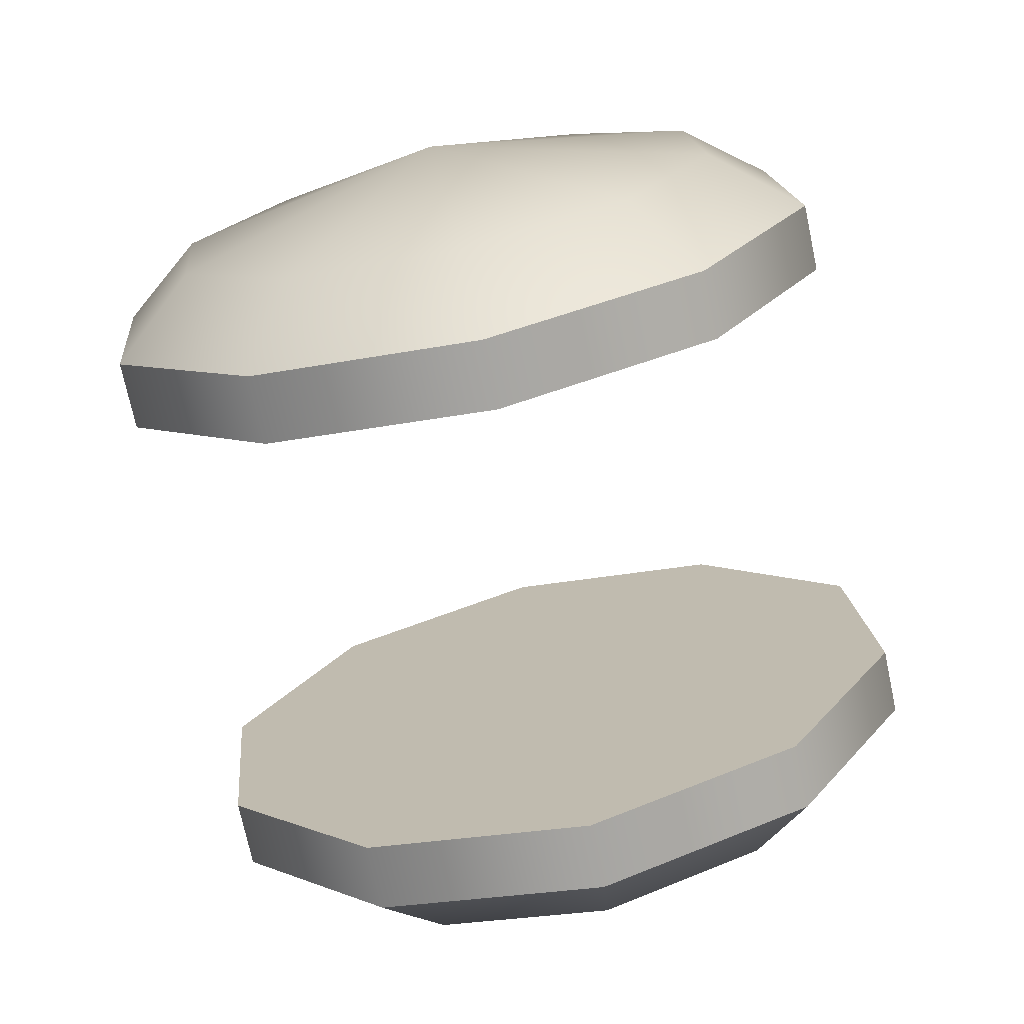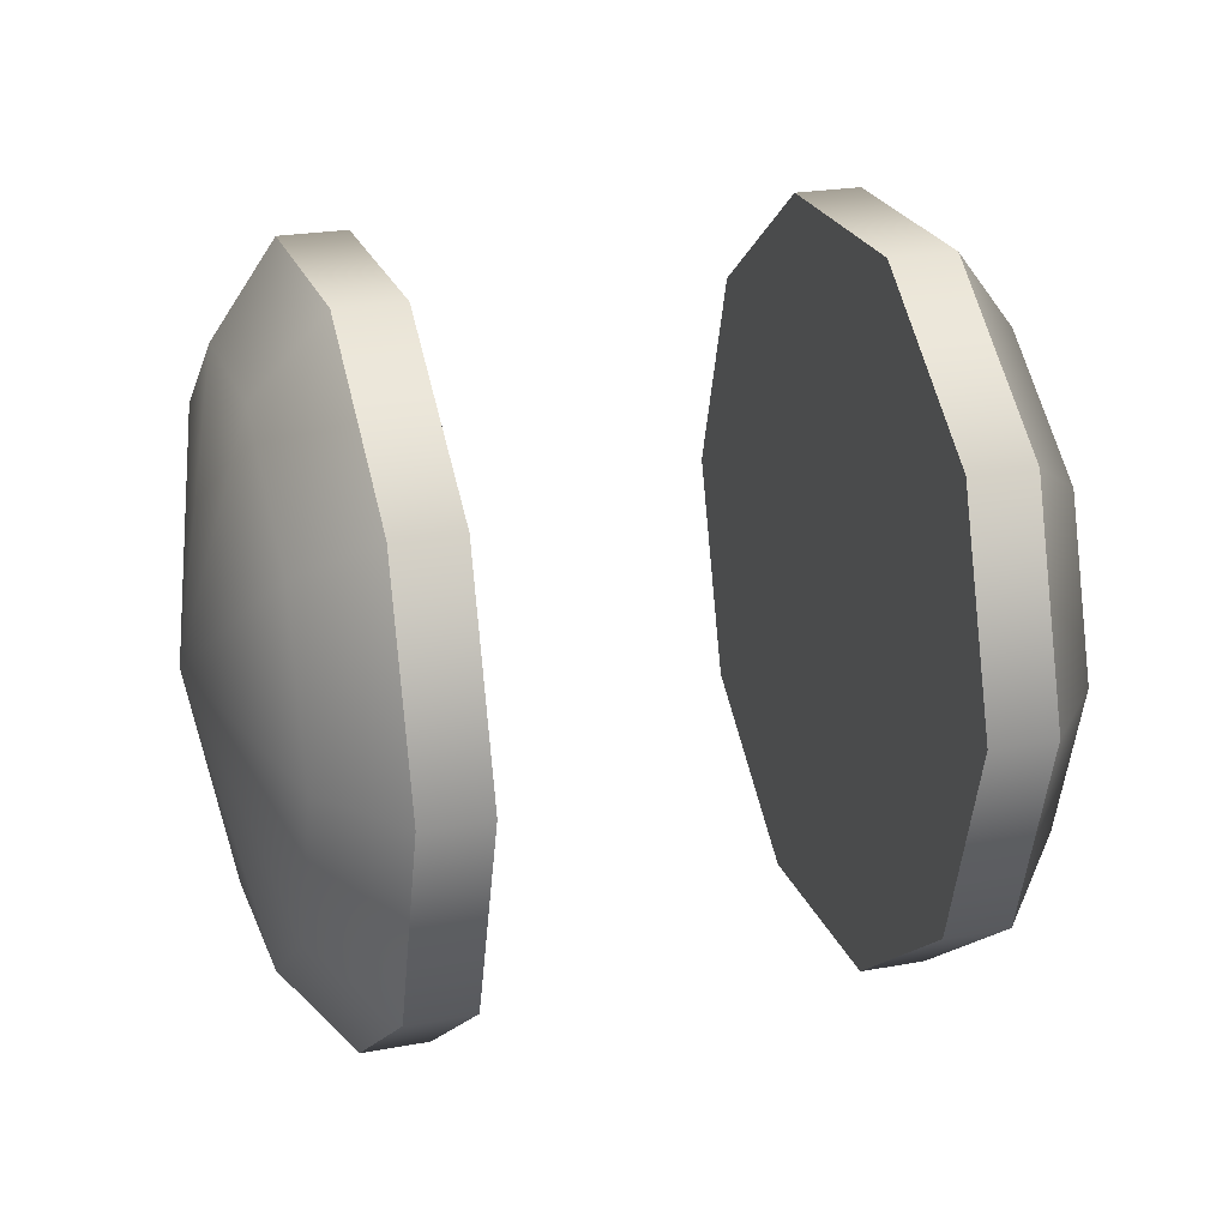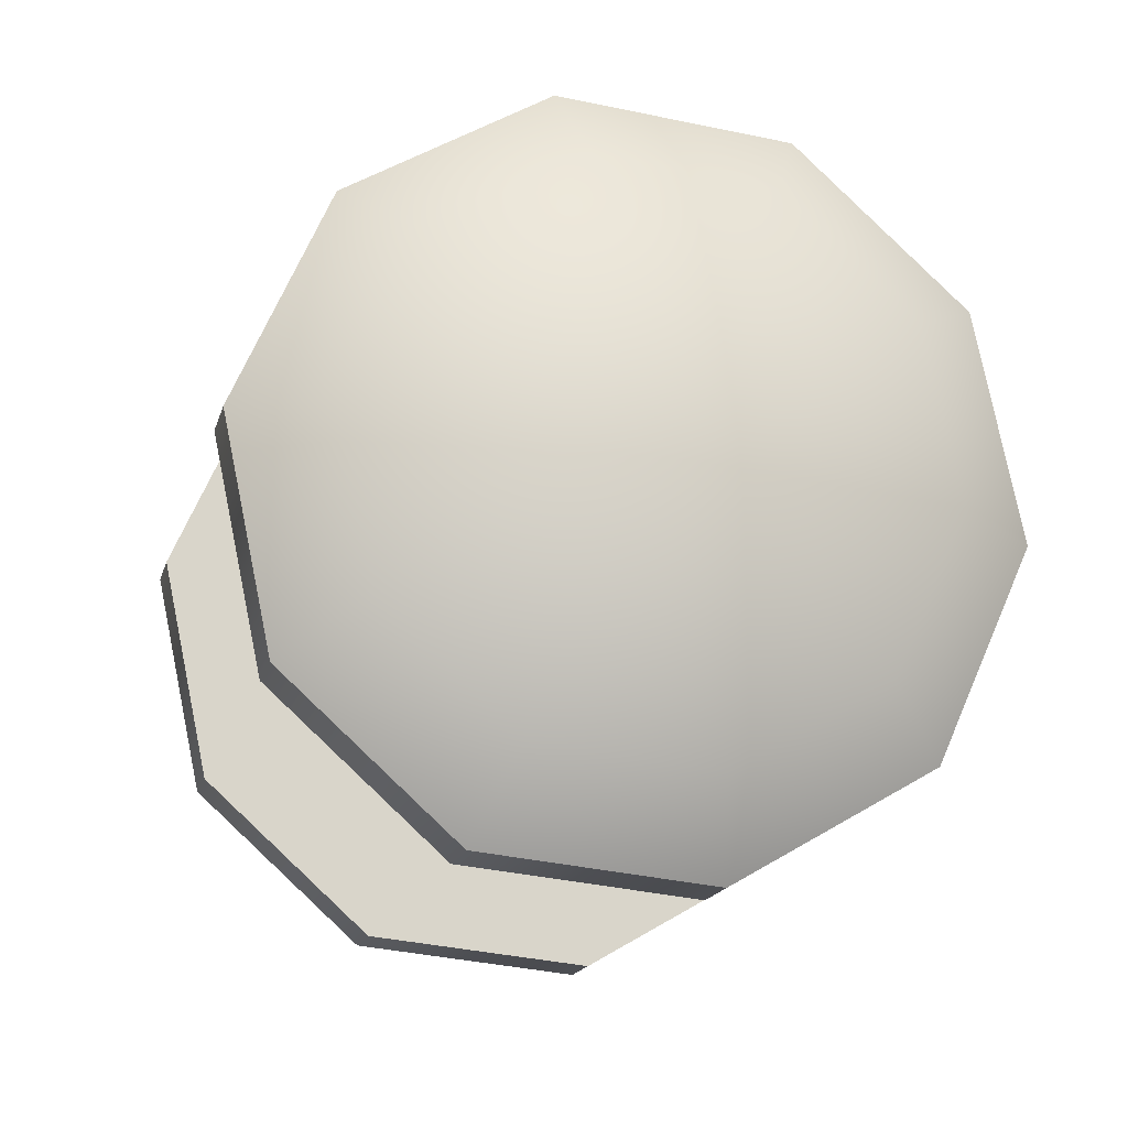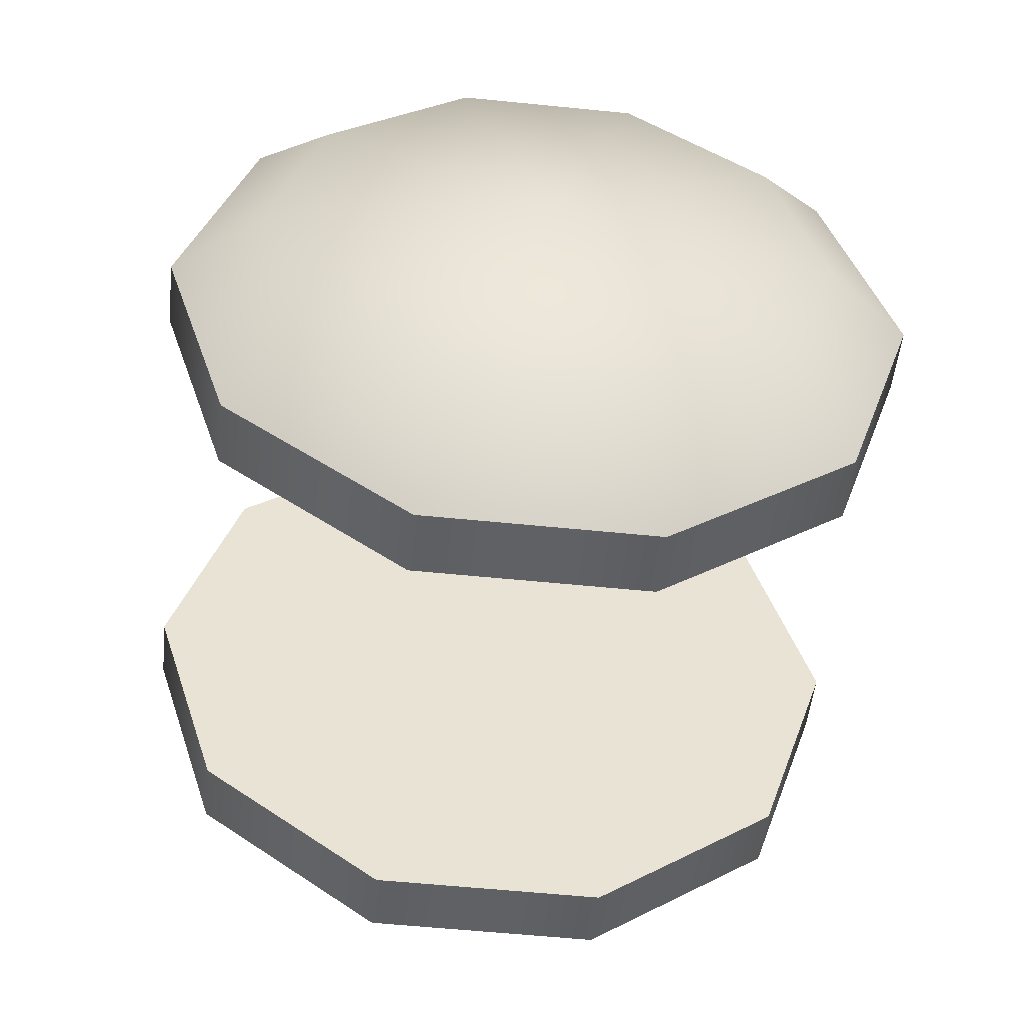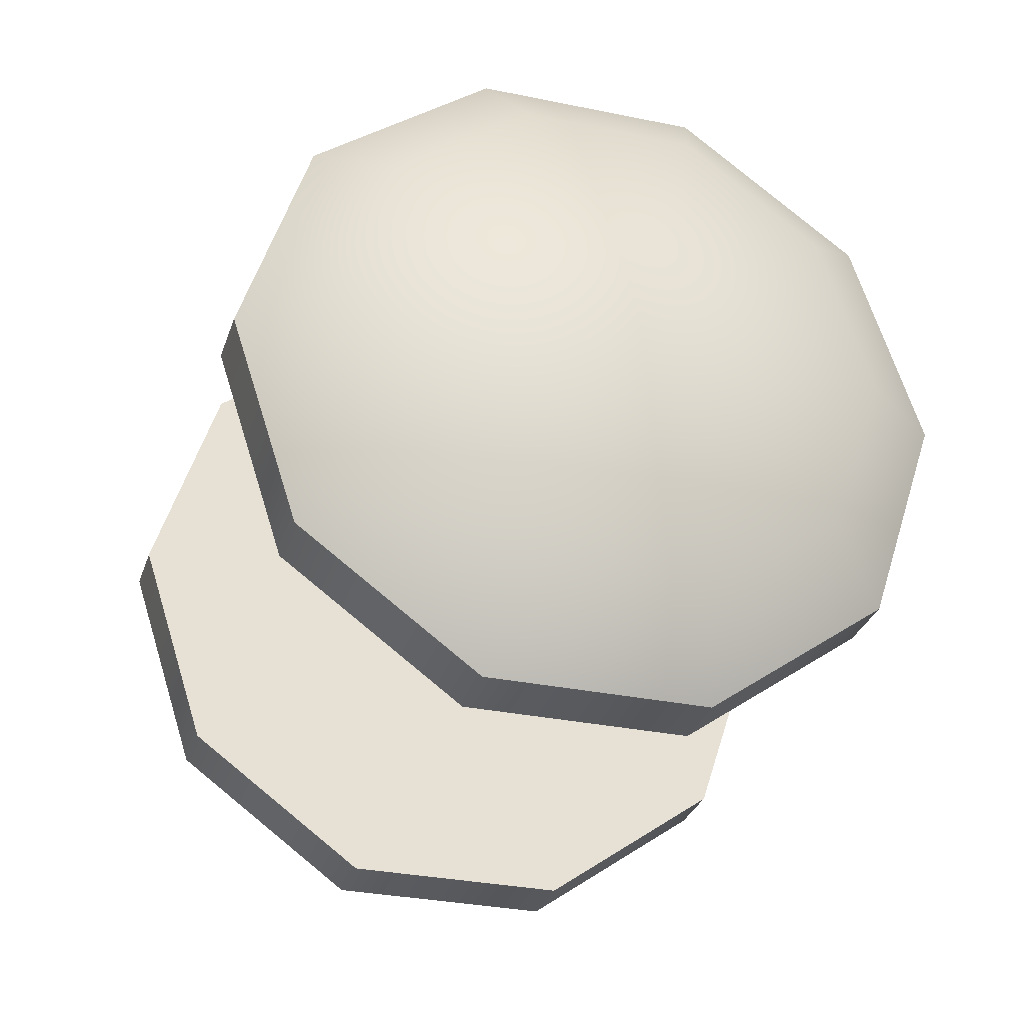
<metadata>
{"format":"obj","ext":"obj","renderer":"f3d","projection":"perspective","resolution":1024,"background":"white","views":[{"elev":31.0,"azim":47.4,"up":"+Z"},{"elev":23.1,"azim":54.6,"up":"+Y"},{"elev":61.9,"azim":-139.5,"up":"+Z"},{"elev":57.0,"azim":109.5,"up":"+Z"},{"elev":-30.4,"azim":145.1,"up":"+Y"}]}
</metadata>
<code>
o part2:wheel 2
v 0.268 0.009179 0.1034
v 0.2725 0.02403 0.1049
v 0.2666 0.009179 0.1078
v 0.2725 0.02403 0.1049
v 0.2711 0.02403 0.1093
v 0.2666 0.009179 0.1078
v 0.2561 0.04806 0.09954
v 0.2413 0.04806 0.09472
v 0.2547 0.04806 0.1039
v 0.2413 0.04806 0.09472
v 0.2399 0.04806 0.09904
v 0.2547 0.04806 0.1039
v 0.2413 0.04806 0.09472
v 0.2294 0.03888 0.09082
v 0.2399 0.04806 0.09904
v 0.2294 0.03888 0.09082
v 0.228 0.03888 0.09513
v 0.2399 0.04806 0.09904
v 0.2294 0.03888 0.09082
v 0.2248 0.02403 0.08933
v 0.228 0.03888 0.09513
v 0.2248 0.02403 0.08933
v 0.2235 0.02403 0.09364
v 0.228 0.03888 0.09513
v 0.2248 0.02403 0.08933
v 0.2294 0.009179 0.09082
v 0.2235 0.02403 0.09364
v 0.2294 0.009179 0.09082
v 0.228 0.009179 0.09513
v 0.2235 0.02403 0.09364
v 0.2294 0.009179 0.09082
v 0.2413 5.704e-07 0.09472
v 0.228 0.009179 0.09513
v 0.2413 5.704e-07 0.09472
v 0.2399 6.302e-07 0.09904
v 0.228 0.009179 0.09513
v 0.2413 5.704e-07 0.09472
v 0.2561 5.706e-07 0.09954
v 0.2399 6.302e-07 0.09904
v 0.2561 5.706e-07 0.09954
v 0.2547 6.304e-07 0.1039
v 0.2399 6.302e-07 0.09904
v 0.2561 5.706e-07 0.09954
v 0.268 0.009179 0.1034
v 0.2547 6.304e-07 0.1039
v 0.268 0.009179 0.1034
v 0.2666 0.009179 0.1078
v 0.2547 6.304e-07 0.1039
v 0.268 0.03888 0.1034
v 0.2561 0.04806 0.09954
v 0.2666 0.03888 0.1078
v 0.2561 0.04806 0.09954
v 0.2547 0.04806 0.1039
v 0.2666 0.03888 0.1078
v 0.2782 0.009179 0.07168
v 0.2828 0.02403 0.07317
v 0.2769 0.009179 0.076
v 0.2828 0.02403 0.07317
v 0.2814 0.02403 0.07749
v 0.2769 0.009179 0.076
v 0.2786 0.02403 0.06691
v 0.2751 0.03537 0.06577
v 0.2828 0.02403 0.07317
v 0.2751 0.03537 0.06577
v 0.2782 0.03888 0.07168
v 0.2828 0.02403 0.07317
v 0.2616 0.02403 0.05726
v 0.2786 0.02403 0.06691
v 0.2751 0.01269 0.06577
v 0.2606 0.03537 0.1107
v 0.2641 0.02403 0.1118
v 0.2666 0.03888 0.1078
v 0.2641 0.02403 0.1118
v 0.2711 0.02403 0.1093
v 0.2666 0.03888 0.1078
v 0.2751 0.03537 0.06577
v 0.266 0.04238 0.06279
v 0.2782 0.03888 0.07168
v 0.266 0.04238 0.06279
v 0.2663 0.04806 0.06778
v 0.2782 0.03888 0.07168
v 0.2616 0.02403 0.05726
v 0.2751 0.01269 0.06577
v 0.266 0.00568 0.06279
v 0.2515 0.04238 0.1077
v 0.2606 0.03537 0.1107
v 0.2547 0.04806 0.1039
v 0.2606 0.03537 0.1107
v 0.2666 0.03888 0.1078
v 0.2547 0.04806 0.1039
v 0.266 0.04238 0.06279
v 0.2548 0.04238 0.05911
v 0.2663 0.04806 0.06778
v 0.2548 0.04238 0.05911
v 0.2516 0.04806 0.06295
v 0.2663 0.04806 0.06778
v 0.2616 0.02403 0.05726
v 0.266 0.00568 0.06279
v 0.2548 0.00568 0.05911
v 0.2402 0.04238 0.104
v 0.2515 0.04238 0.1077
v 0.2399 0.04806 0.09904
v 0.2515 0.04238 0.1077
v 0.2547 0.04806 0.1039
v 0.2399 0.04806 0.09904
v 0.2548 0.04238 0.05911
v 0.2456 0.03537 0.05612
v 0.2516 0.04806 0.06295
v 0.2456 0.03537 0.05612
v 0.2397 0.03888 0.05905
v 0.2516 0.04806 0.06295
v 0.2616 0.02403 0.05726
v 0.2548 0.00568 0.05911
v 0.2456 0.01269 0.05612
v 0.2311 0.03537 0.101
v 0.2402 0.04238 0.104
v 0.228 0.03888 0.09513
v 0.2402 0.04238 0.104
v 0.2399 0.04806 0.09904
v 0.228 0.03888 0.09513
v 0.2456 0.03537 0.05612
v 0.2422 0.02403 0.05499
v 0.2397 0.03888 0.05905
v 0.2422 0.02403 0.05499
v 0.2351 0.02403 0.05756
v 0.2397 0.03888 0.05905
v 0.2616 0.02403 0.05726
v 0.2456 0.01269 0.05612
v 0.2422 0.02403 0.05499
v 0.2277 0.02403 0.0999
v 0.2311 0.03537 0.101
v 0.2235 0.02403 0.09364
v 0.2311 0.03537 0.101
v 0.228 0.03888 0.09513
v 0.2235 0.02403 0.09364
v 0.2422 0.02403 0.05499
v 0.2456 0.01269 0.05612
v 0.2351 0.02403 0.05756
v 0.2456 0.01269 0.05612
v 0.2397 0.009179 0.05905
v 0.2351 0.02403 0.05756
v 0.2616 0.02403 0.05726
v 0.2422 0.02403 0.05499
v 0.2456 0.03537 0.05612
v 0.2311 0.01269 0.101
v 0.2277 0.02403 0.0999
v 0.228 0.009179 0.09513
v 0.2277 0.02403 0.0999
v 0.2235 0.02403 0.09364
v 0.228 0.009179 0.09513
v 0.2456 0.01269 0.05612
v 0.2548 0.00568 0.05911
v 0.2397 0.009179 0.05905
v 0.2548 0.00568 0.05911
v 0.2516 5.69e-07 0.06295
v 0.2397 0.009179 0.05905
v 0.2616 0.02403 0.05726
v 0.2456 0.03537 0.05612
v 0.2548 0.04238 0.05911
v 0.2402 0.00568 0.104
v 0.2311 0.01269 0.101
v 0.2399 6.302e-07 0.09904
v 0.2311 0.01269 0.101
v 0.228 0.009179 0.09513
v 0.2399 6.302e-07 0.09904
v 0.2548 0.00568 0.05911
v 0.266 0.00568 0.06279
v 0.2516 5.69e-07 0.06295
v 0.266 0.00568 0.06279
v 0.2663 5.692e-07 0.06778
v 0.2516 5.69e-07 0.06295
v 0.2616 0.02403 0.05726
v 0.2548 0.04238 0.05911
v 0.266 0.04238 0.06279
v 0.2515 0.00568 0.1077
v 0.2402 0.00568 0.104
v 0.2547 6.304e-07 0.1039
v 0.2402 0.00568 0.104
v 0.2399 6.302e-07 0.09904
v 0.2547 6.304e-07 0.1039
v 0.266 0.00568 0.06279
v 0.2751 0.01269 0.06577
v 0.2663 5.692e-07 0.06778
v 0.2751 0.01269 0.06577
v 0.2782 0.009179 0.07168
v 0.2663 5.692e-07 0.06778
v 0.2616 0.02403 0.05726
v 0.266 0.04238 0.06279
v 0.2751 0.03537 0.06577
v 0.2606 0.01269 0.1107
v 0.2515 0.00568 0.1077
v 0.2666 0.009179 0.1078
v 0.2515 0.00568 0.1077
v 0.2547 6.304e-07 0.1039
v 0.2666 0.009179 0.1078
v 0.2751 0.01269 0.06577
v 0.2786 0.02403 0.06691
v 0.2782 0.009179 0.07168
v 0.2786 0.02403 0.06691
v 0.2828 0.02403 0.07317
v 0.2782 0.009179 0.07168
v 0.2616 0.02403 0.05726
v 0.2751 0.03537 0.06577
v 0.2786 0.02403 0.06691
v 0.2641 0.02403 0.1118
v 0.2606 0.01269 0.1107
v 0.2711 0.02403 0.1093
v 0.2606 0.01269 0.1107
v 0.2666 0.009179 0.1078
v 0.2711 0.02403 0.1093
v 0.2725 0.02403 0.1049
v 0.268 0.03888 0.1034
v 0.2711 0.02403 0.1093
v 0.268 0.03888 0.1034
v 0.2666 0.03888 0.1078
v 0.2711 0.02403 0.1093
v 0.2663 0.04806 0.06778
v 0.2516 0.04806 0.06295
v 0.2649 0.04806 0.07209
v 0.2516 0.04806 0.06295
v 0.2502 0.04806 0.06727
v 0.2649 0.04806 0.07209
v 0.2516 0.04806 0.06295
v 0.2397 0.03888 0.05905
v 0.2502 0.04806 0.06727
v 0.2397 0.03888 0.05905
v 0.2383 0.03888 0.06337
v 0.2502 0.04806 0.06727
v 0.2397 0.03888 0.05905
v 0.2351 0.02403 0.05756
v 0.2383 0.03888 0.06337
v 0.2351 0.02403 0.05756
v 0.2337 0.02403 0.06188
v 0.2383 0.03888 0.06337
v 0.2351 0.02403 0.05756
v 0.2397 0.009179 0.05905
v 0.2337 0.02403 0.06188
v 0.2397 0.009179 0.05905
v 0.2383 0.009179 0.06337
v 0.2337 0.02403 0.06188
v 0.2397 0.009179 0.05905
v 0.2516 5.69e-07 0.06295
v 0.2383 0.009179 0.06337
v 0.2516 5.69e-07 0.06295
v 0.2502 5.692e-07 0.06727
v 0.2383 0.009179 0.06337
v 0.2516 5.69e-07 0.06295
v 0.2663 5.692e-07 0.06778
v 0.2502 5.692e-07 0.06727
v 0.2663 5.692e-07 0.06778
v 0.2649 5.694e-07 0.07209
v 0.2502 5.692e-07 0.06727
v 0.2663 5.692e-07 0.06778
v 0.2782 0.009179 0.07168
v 0.2649 5.694e-07 0.07209
v 0.2782 0.009179 0.07168
v 0.2769 0.009179 0.076
v 0.2649 5.694e-07 0.07209
v 0.2782 0.03888 0.07168
v 0.2663 0.04806 0.06778
v 0.2769 0.03888 0.076
v 0.2663 0.04806 0.06778
v 0.2649 0.04806 0.07209
v 0.2769 0.03888 0.076
v 0.2828 0.02403 0.07317
v 0.2782 0.03888 0.07168
v 0.2814 0.02403 0.07749
v 0.2782 0.03888 0.07168
v 0.2769 0.03888 0.076
v 0.2814 0.02403 0.07749
v 0.2294 0.03888 0.09082
v 0.2413 0.04806 0.09472
v 0.2561 0.04806 0.09954
v 0.2294 0.03888 0.09082
v 0.2561 0.04806 0.09954
v 0.268 0.03888 0.1034
v 0.2248 0.02403 0.08933
v 0.2294 0.03888 0.09082
v 0.268 0.03888 0.1034
v 0.2248 0.02403 0.08933
v 0.268 0.03888 0.1034
v 0.2725 0.02403 0.1049
v 0.2294 0.009179 0.09082
v 0.2248 0.02403 0.08933
v 0.2725 0.02403 0.1049
v 0.2294 0.009179 0.09082
v 0.2725 0.02403 0.1049
v 0.268 0.009179 0.1034
v 0.2294 0.009179 0.09082
v 0.268 0.009179 0.1034
v 0.2561 5.706e-07 0.09954
v 0.2413 5.704e-07 0.09472
v 0.2294 0.009179 0.09082
v 0.2561 5.706e-07 0.09954
v 0.2649 0.04806 0.07209
v 0.2502 0.04806 0.06727
v 0.2383 0.03888 0.06337
v 0.2769 0.03888 0.076
v 0.2649 0.04806 0.07209
v 0.2383 0.03888 0.06337
v 0.2337 0.02403 0.06188
v 0.2769 0.03888 0.076
v 0.2383 0.03888 0.06337
v 0.2337 0.02403 0.06188
v 0.2814 0.02403 0.07749
v 0.2769 0.03888 0.076
v 0.2337 0.02403 0.06188
v 0.2769 0.009179 0.076
v 0.2814 0.02403 0.07749
v 0.2337 0.02403 0.06188
v 0.2383 0.009179 0.06337
v 0.2769 0.009179 0.076
v 0.2383 0.009179 0.06337
v 0.2649 5.694e-07 0.07209
v 0.2769 0.009179 0.076
v 0.2383 0.009179 0.06337
v 0.2502 5.692e-07 0.06727
v 0.2649 5.694e-07 0.07209
v 0.2447 0.02403 0.1096
v 0.2641 0.02403 0.1118
v 0.2606 0.03537 0.1107
v 0.2447 0.02403 0.1096
v 0.2606 0.03537 0.1107
v 0.2515 0.04238 0.1077
v 0.2447 0.02403 0.1096
v 0.2515 0.04238 0.1077
v 0.2402 0.04238 0.104
v 0.2447 0.02403 0.1096
v 0.2402 0.04238 0.104
v 0.2311 0.03537 0.101
v 0.2447 0.02403 0.1096
v 0.2311 0.03537 0.101
v 0.2277 0.02403 0.0999
v 0.2447 0.02403 0.1096
v 0.2277 0.02403 0.0999
v 0.2311 0.01269 0.101
v 0.2447 0.02403 0.1096
v 0.2311 0.01269 0.101
v 0.2402 0.00568 0.104
v 0.2447 0.02403 0.1096
v 0.2402 0.00568 0.104
v 0.2515 0.00568 0.1077
v 0.2447 0.02403 0.1096
v 0.2515 0.00568 0.1077
v 0.2606 0.01269 0.1107
v 0.2447 0.02403 0.1096
v 0.2606 0.01269 0.1107
v 0.2641 0.02403 0.1118
f 1 2 3
f 4 5 6
f 7 8 9
f 10 11 12
f 13 14 15
f 16 17 18
f 19 20 21
f 22 23 24
f 25 26 27
f 28 29 30
f 31 32 33
f 34 35 36
f 37 38 39
f 40 41 42
f 43 44 45
f 46 47 48
f 49 50 51
f 52 53 54
f 55 56 57
f 58 59 60
f 61 62 63
f 64 65 66
f 67 68 69
f 70 71 72
f 73 74 75
f 76 77 78
f 79 80 81
f 82 83 84
f 85 86 87
f 88 89 90
f 91 92 93
f 94 95 96
f 97 98 99
f 100 101 102
f 103 104 105
f 106 107 108
f 109 110 111
f 112 113 114
f 115 116 117
f 118 119 120
f 121 122 123
f 124 125 126
f 127 128 129
f 130 131 132
f 133 134 135
f 136 137 138
f 139 140 141
f 142 143 144
f 145 146 147
f 148 149 150
f 151 152 153
f 154 155 156
f 157 158 159
f 160 161 162
f 163 164 165
f 166 167 168
f 169 170 171
f 172 173 174
f 175 176 177
f 178 179 180
f 181 182 183
f 184 185 186
f 187 188 189
f 190 191 192
f 193 194 195
f 196 197 198
f 199 200 201
f 202 203 204
f 205 206 207
f 208 209 210
f 211 212 213
f 214 215 216
f 217 218 219
f 220 221 222
f 223 224 225
f 226 227 228
f 229 230 231
f 232 233 234
f 235 236 237
f 238 239 240
f 241 242 243
f 244 245 246
f 247 248 249
f 250 251 252
f 253 254 255
f 256 257 258
f 259 260 261
f 262 263 264
f 265 266 267
f 268 269 270
f 271 272 273
f 274 275 276
f 277 278 279
f 280 281 282
f 283 284 285
f 286 287 288
f 289 290 291
f 292 293 294
f 295 296 297
f 298 299 300
f 301 302 303
f 304 305 306
f 307 308 309
f 310 311 312
f 313 314 315
f 316 317 318
f 319 320 321
f 322 323 324
f 325 326 327
f 328 329 330
f 331 332 333
f 334 335 336
f 337 338 339
f 340 341 342
f 343 344 345
f 346 347 348

</code>
